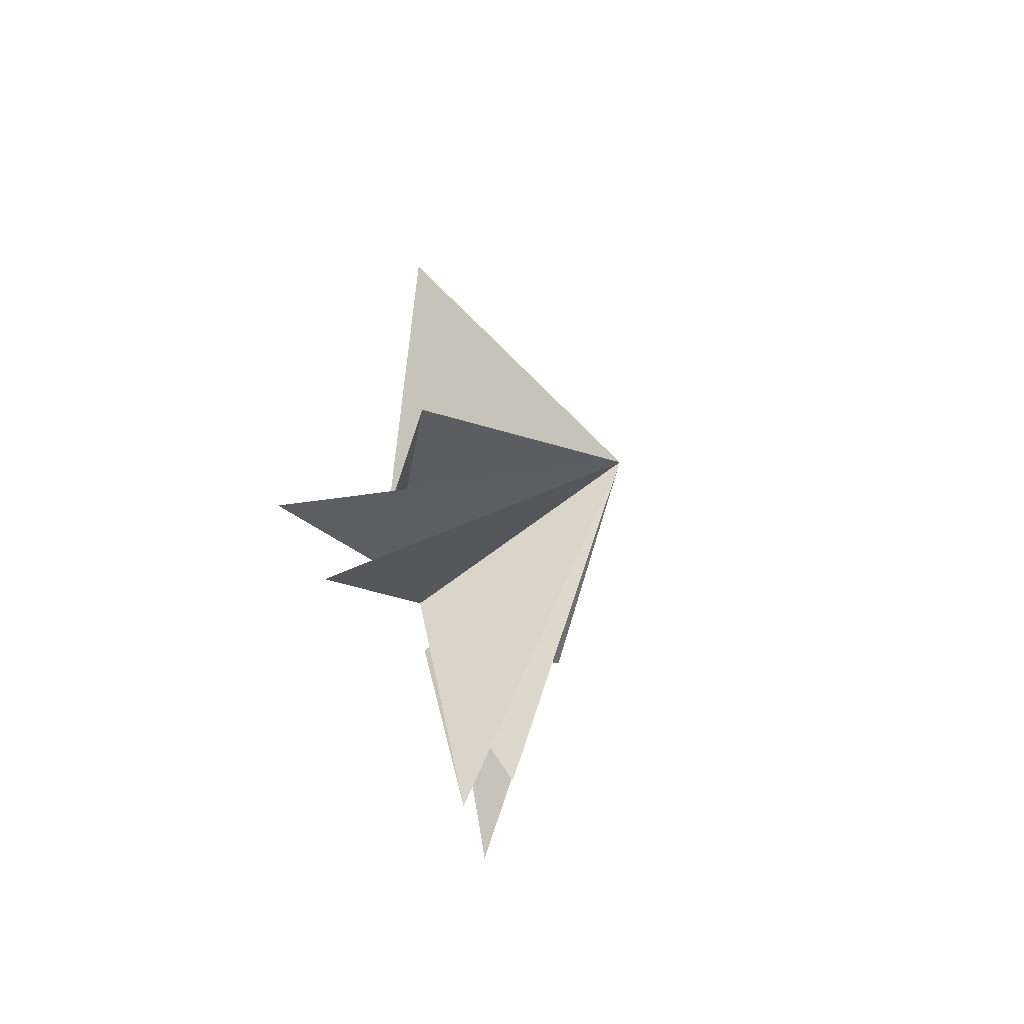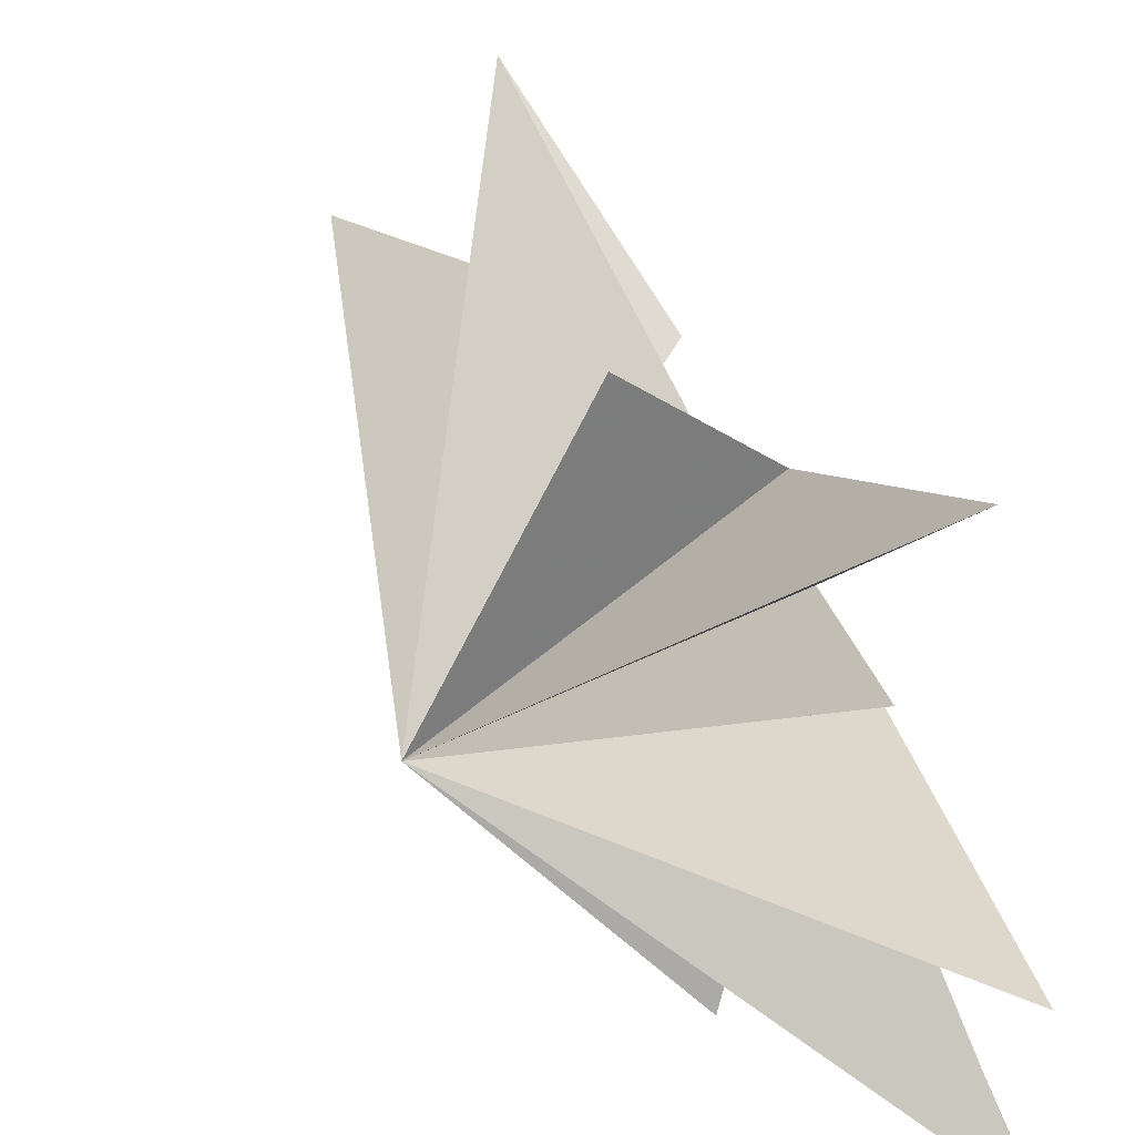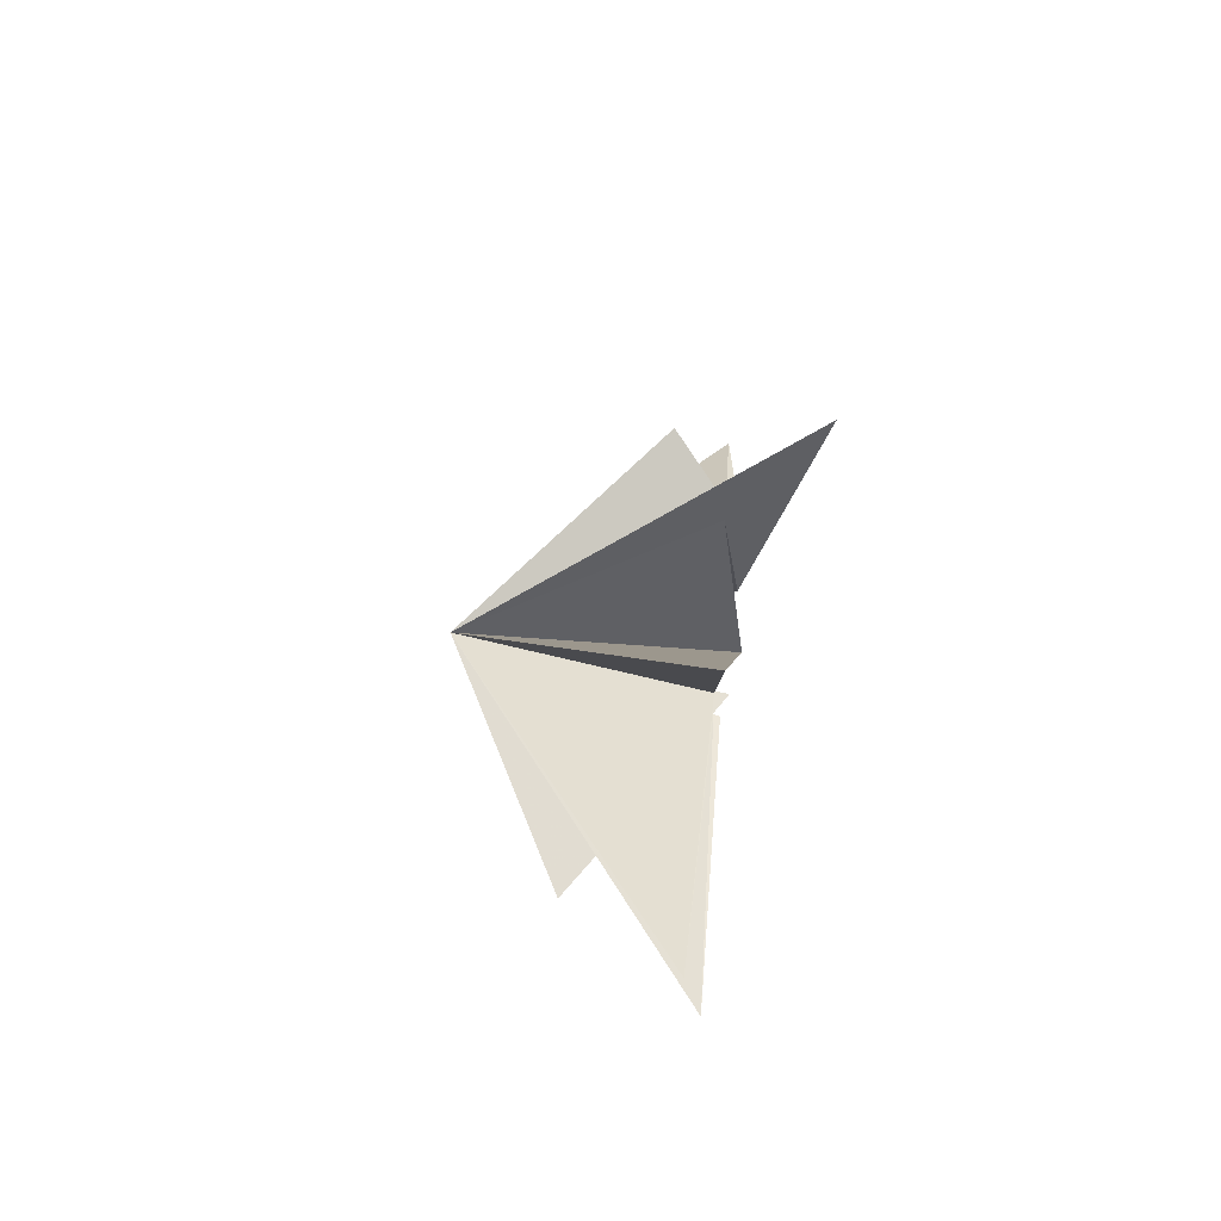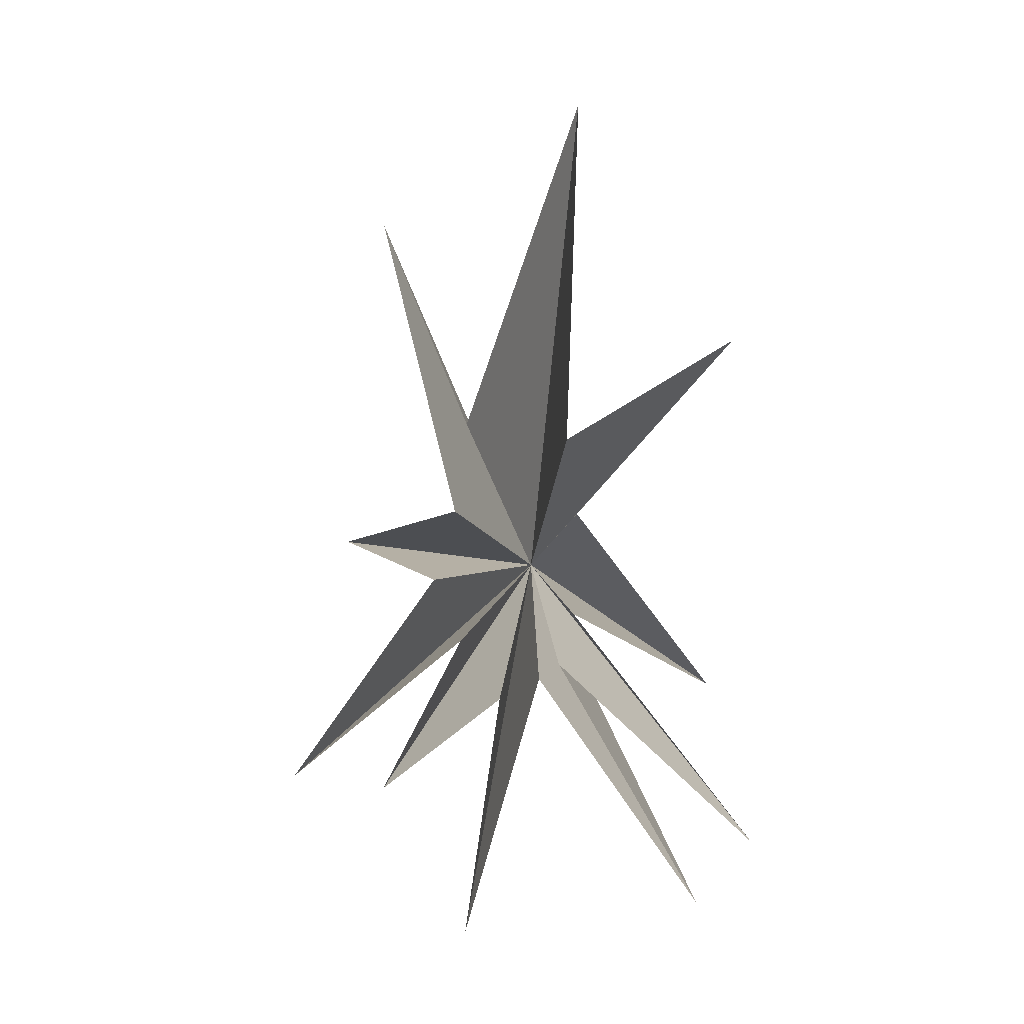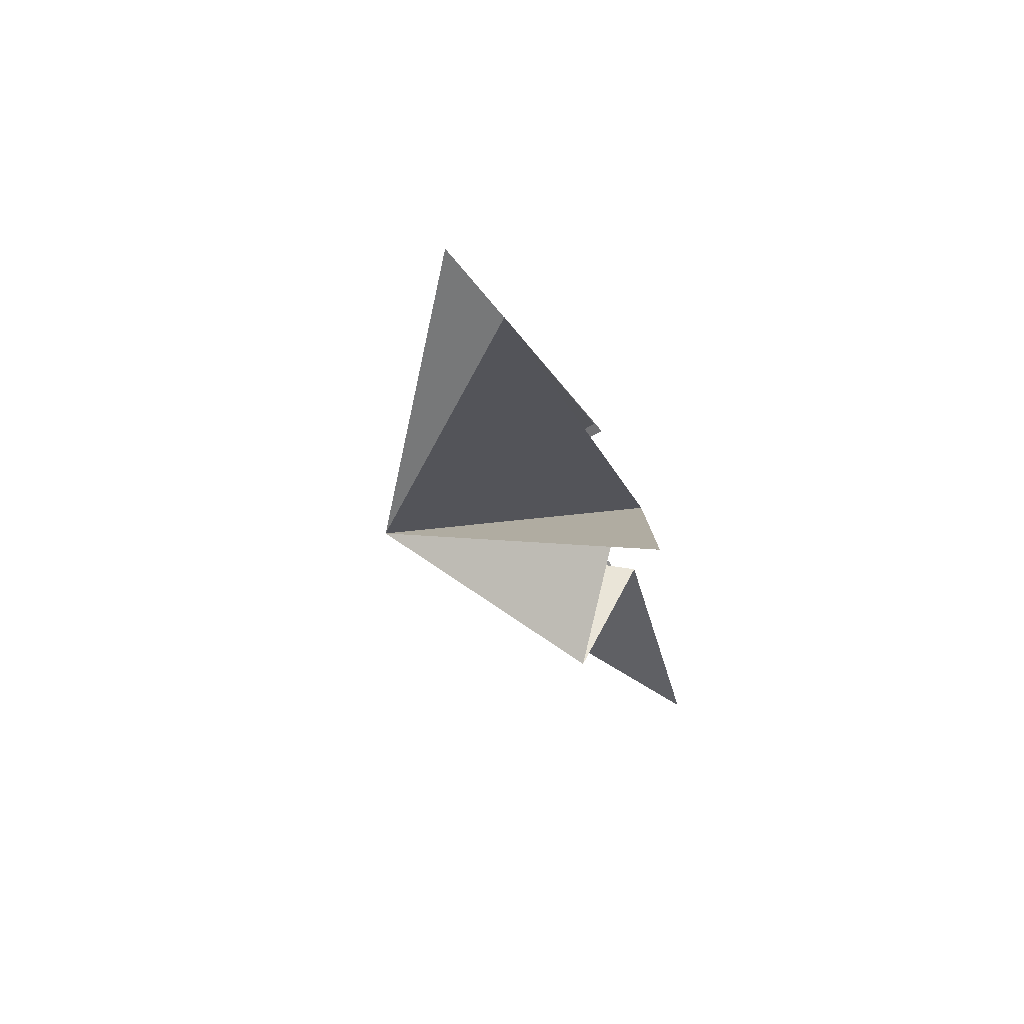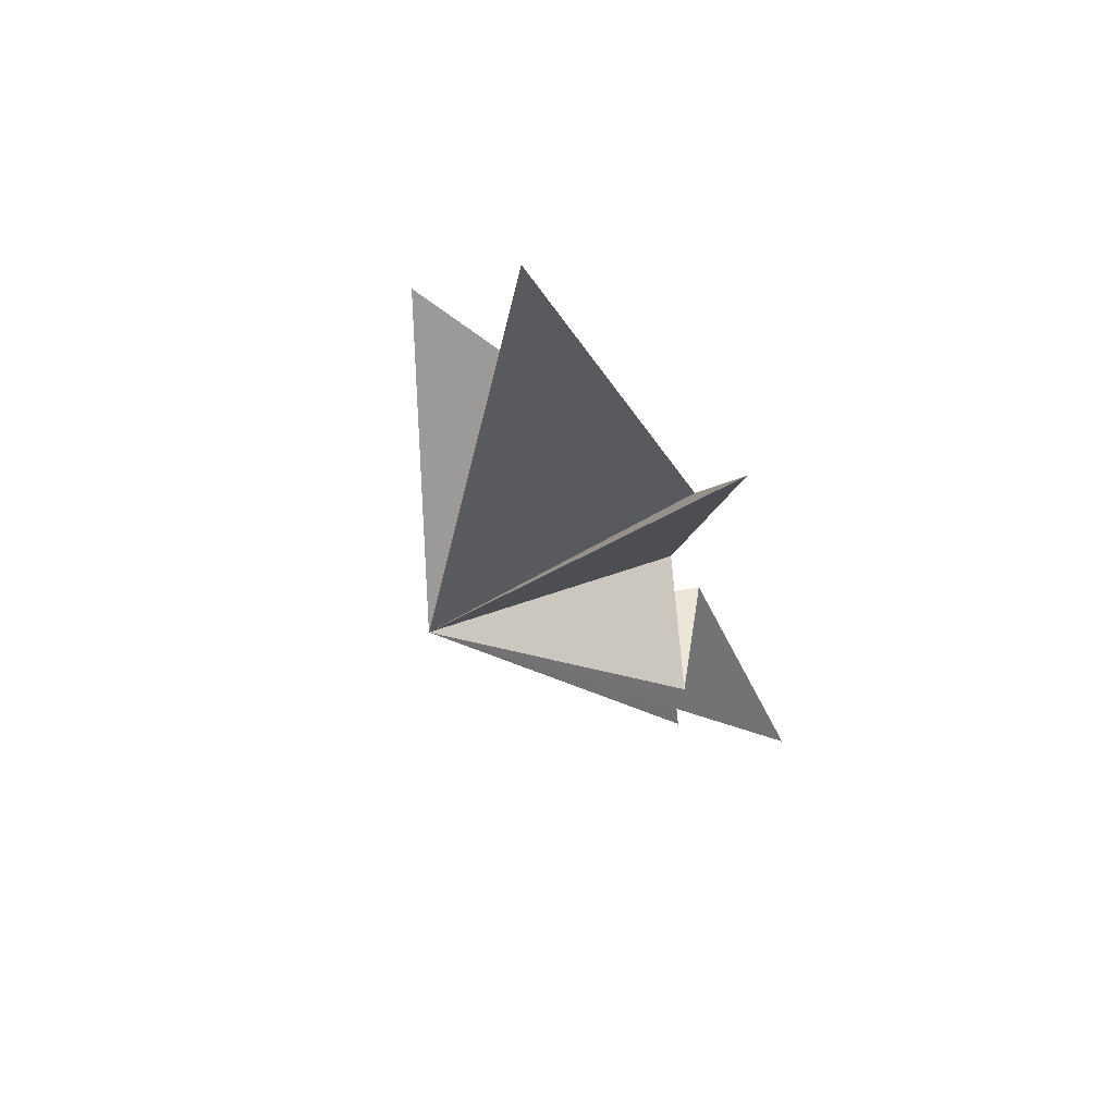
<metadata>
{"format":"obj","ext":"obj","renderer":"f3d","projection":"perspective","resolution":1024,"background":"white","views":[{"elev":-64.4,"azim":20.1,"up":"+Z"},{"elev":45.7,"azim":155.4,"up":"+Y"},{"elev":-79.1,"azim":165.0,"up":"+Z"},{"elev":0.8,"azim":-99.1,"up":"+Z"},{"elev":77.1,"azim":157.9,"up":"+Z"},{"elev":66.2,"azim":139.1,"up":"+Z"}]}
</metadata>
<code>
v -0.2046 0.1835 -2.867
v 0.7598 1.009 -9.47
v 0.08278 -0.9649 -2.357
v -0.2154 -5.385 -8.672
v -0.06743 -1.496 -1.942
v -1.014 -6.743 -6.865
v -0.3921 -1.847 -0.5371
v 2.265 -6.353 -2.829
v -0.77 -1.866 2.226
v 1.932 -7.007 7.228
v -0.3526 -1.662 4.259
v 2.018 -2.447 13.94
v -0.5656 1.14 4.661
v 0.2579 3.3 10.09
v 0.2818 1.353 2.286
v 2.297 4.163 1.403
v -0.2903 2 0.4345
v -0.5581 5.794 -4.773
v 0.0914 1.218 -1.269
v 1.185 3.257 -5.458
v 6.169 -1.777 0.5411
f 21 3 2
f 2 1 21
f 20 19 21
f 3 21 4
f 6 5 21
f 21 7 6
f 8 7 21
f 21 5 4
f 21 13 12
f 21 1 20
f 21 9 8
f 9 21 10
f 11 10 21
f 11 21 12
f 13 21 14
f 18 21 19
f 15 21 16
f 21 17 16
f 15 14 21
f 17 21 18

</code>
